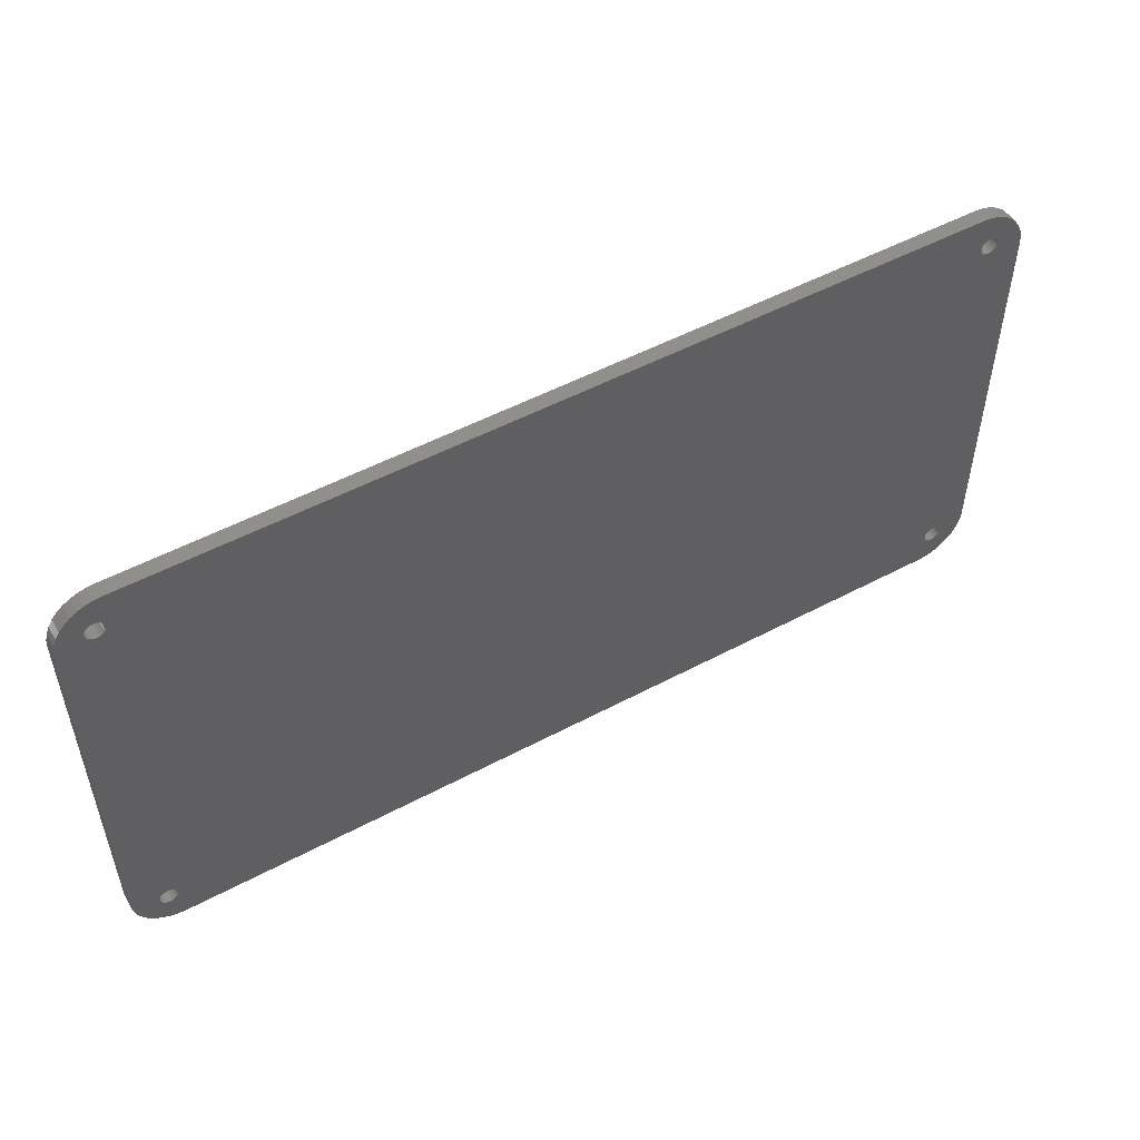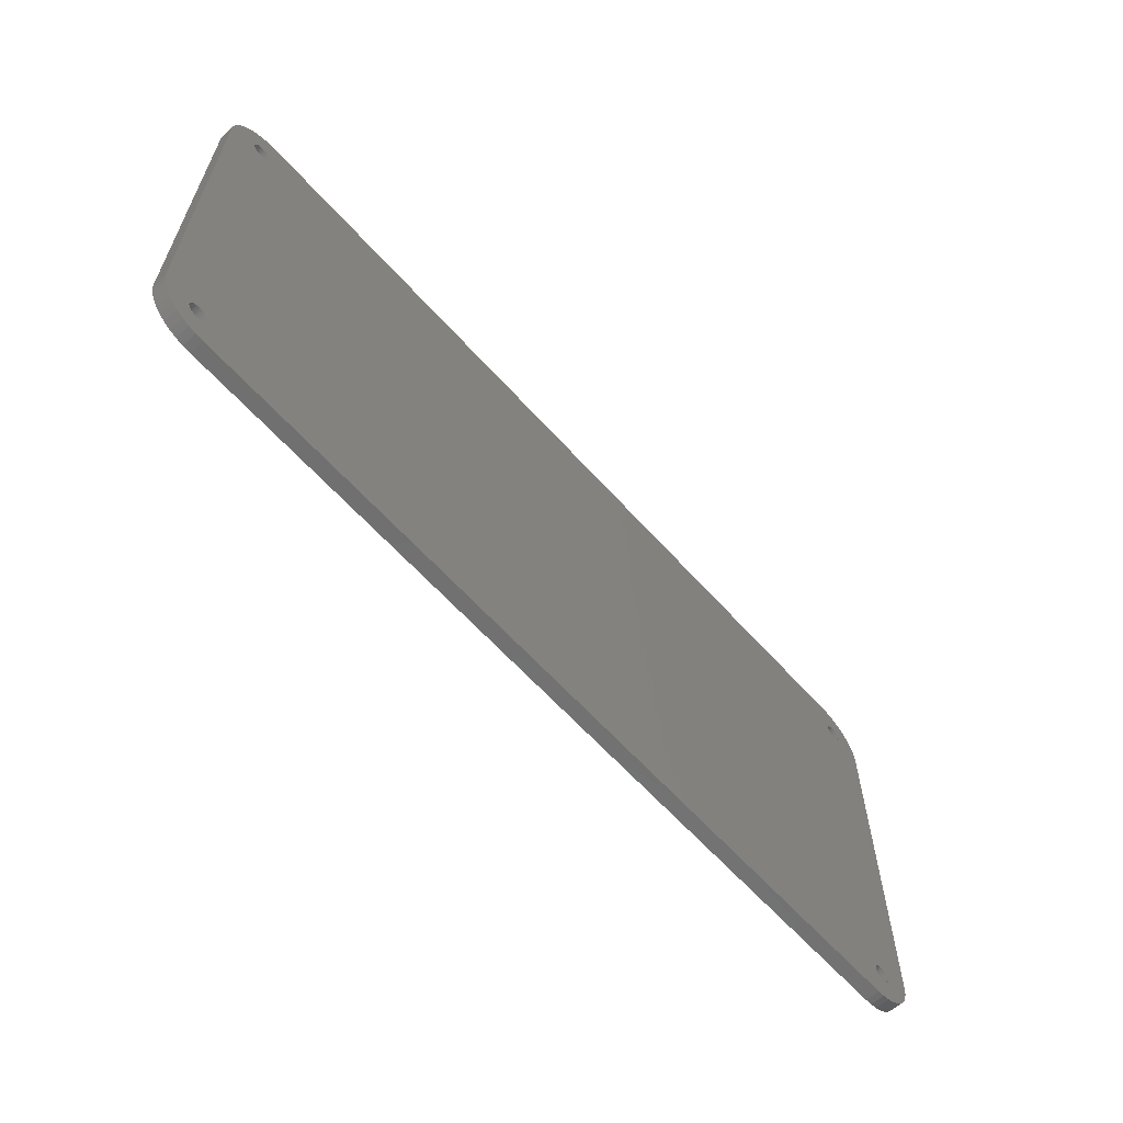
<metadata>
{"format":"stl","ext":"stl","renderer":"f3d","projection":"perspective","resolution":1024,"background":"white","views":[{"elev":51.7,"azim":150.0,"up":"+Y"},{"elev":-62.1,"azim":131.7,"up":"+Y"}]}
</metadata>
<code>
# stl→obj: 408 verts, 828 faces
v 51.5 -21.1 1.6
v 51.5 21.1 0
v 51.5 21.1 1.6
v 51.5 -21.1 0
v 51.43 -21.94 1.6
v 51.43 -21.94 0
v -51.5 -21.1 0
v -51.5 21.1 1.6
v -51.5 21.1 0
v -51.5 -21.1 1.6
v -48.55 -25.91 0
v -47.77 -26.24 1.6
v -48.55 -25.91 1.6
v -47.77 -26.24 0
v -46.94 26.43 0
v -47.77 26.24 1.6
v -46.94 26.43 1.6
v -47.77 26.24 0
v 51.43 21.94 0
v 51.43 21.94 1.6
v 49.92 -24.92 1.6
v 50.47 -24.27 0
v 50.47 -24.27 1.6
v 49.92 -24.92 0
v -46.1 -26.5 0
v 46.1 -26.5 1.6
v -46.1 -26.5 1.6
v 46.1 -26.5 0
v -51.43 -21.94 0
v -51.43 -21.94 1.6
v -51.43 21.94 1.6
v -51.43 21.94 0
v -46.62 22.05 1.6
v 46.62 22.05 1.6
v -46.56 22.19 1.6
v 46.62 -22.05 1.6
v -46.52 -22.34 1.6
v -46.51 -22.5 1.6
v -46.56 -22.19 1.6
v -46.62 -22.05 1.6
v -46.7 21.91 1.6
v -46.7 -21.91 1.6
v -46.8 21.79 1.6
v -46.8 -21.79 1.6
v -46.92 21.69 1.6
v -46.92 -21.69 1.6
v -47.06 21.61 1.6
v -47.06 -21.61 1.6
v -47.2 21.55 1.6
v -47.2 -21.55 1.6
v -47.35 21.51 1.6
v -47.35 -21.51 1.6
v -47.51 21.5 1.6
v -47.51 -21.5 1.6
v -47.67 21.51 1.6
v -47.82 21.55 1.6
v -47.96 21.61 1.6
v -47.67 -21.51 1.6
v -48.1 21.69 1.6
v -47.82 -21.55 1.6
v -48.22 21.79 1.6
v -47.96 -21.61 1.6
v -48.32 21.91 1.6
v -48.1 -21.69 1.6
v -48.4 22.05 1.6
v -48.22 -21.79 1.6
v -48.46 22.19 1.6
v -48.32 -21.91 1.6
v -48.5 22.34 1.6
v -48.4 -22.05 1.6
v -48.51 22.5 1.6
v 46.51 -22.5 1.6
v -46.52 -22.66 1.6
v -46.56 -22.81 1.6
v -46.62 -22.95 1.6
v -46.7 -23.09 1.6
v -46.8 -23.21 1.6
v -46.92 -23.31 1.6
v -47.06 -23.39 1.6
v -46.94 -26.43 1.6
v -47.2 -23.45 1.6
v -47.35 -23.49 1.6
v -47.51 -23.5 1.6
v -47.67 -23.49 1.6
v -47.82 -23.45 1.6
v -49.27 -25.47 1.6
v -47.96 -23.39 1.6
v -48.1 -23.31 1.6
v -49.92 -24.92 1.6
v -48.22 -23.21 1.6
v -48.32 -23.09 1.6
v -50.47 -24.27 1.6
v -48.4 -22.95 1.6
v -48.46 -22.81 1.6
v -50.91 -23.55 1.6
v -48.5 -22.66 1.6
v -48.51 -22.5 1.6
v -48.46 -22.19 1.6
v -48.55 25.91 1.6
v -49.27 25.47 1.6
v -48.5 -22.34 1.6
v -49.92 24.92 1.6
v -51.24 -22.77 1.6
v -50.47 24.27 1.6
v -50.91 23.55 1.6
v -51.24 22.77 1.6
v 48.4 22.05 1.6
v 48.5 -22.34 1.6
v 48.51 -22.5 1.6
v 48.32 21.91 1.6
v 48.46 -22.19 1.6
v 48.22 21.79 1.6
v 48.4 -22.05 1.6
v 48.1 21.69 1.6
v 48.32 -21.91 1.6
v 47.96 21.61 1.6
v 48.22 -21.79 1.6
v 47.82 21.55 1.6
v 48.1 -21.69 1.6
v 47.67 21.51 1.6
v 47.96 -21.61 1.6
v 47.51 21.5 1.6
v 47.82 -21.55 1.6
v 47.67 -21.51 1.6
v 47.51 -21.5 1.6
v 47.35 21.51 1.6
v 47.35 -21.51 1.6
v 47.2 21.55 1.6
v 47.2 -21.55 1.6
v 47.06 21.61 1.6
v 47.06 -21.61 1.6
v 46.92 21.69 1.6
v 46.92 -21.69 1.6
v 46.8 21.79 1.6
v 46.8 -21.79 1.6
v 46.7 21.91 1.6
v 46.7 -21.91 1.6
v 46.52 22.34 1.6
v -46.52 22.34 1.6
v 46.56 22.19 1.6
v -46.51 22.5 1.6
v 46.51 22.5 1.6
v 46.56 -22.19 1.6
v 51.24 22.77 1.6
v 48.5 22.34 1.6
v 48.46 22.19 1.6
v 48.51 22.5 1.6
v 50.91 23.55 1.6
v 48.46 22.81 1.6
v 50.47 24.27 1.6
v 51.24 -22.77 1.6
v 48.32 23.09 1.6
v 49.92 24.92 1.6
v 50.91 -23.55 1.6
v 48.1 23.31 1.6
v 49.27 25.47 1.6
v 48.5 -22.66 1.6
v 47.82 23.45 1.6
v 48.55 25.91 1.6
v 48.46 -22.81 1.6
v 48.5 22.66 1.6
v 48.4 22.95 1.6
v 48.22 23.21 1.6
v 47.96 23.39 1.6
v 47.51 23.5 1.6
v 47.77 26.24 1.6
v 47.67 23.49 1.6
v 47.35 23.49 1.6
v 46.94 26.43 1.6
v 47.2 23.45 1.6
v 47.06 23.39 1.6
v 46.1 26.5 1.6
v 46.92 23.31 1.6
v 46.8 23.21 1.6
v 46.7 23.09 1.6
v 46.62 22.95 1.6
v 46.56 22.81 1.6
v 46.52 22.66 1.6
v 48.4 -22.95 1.6
v 48.32 -23.09 1.6
v 48.22 -23.21 1.6
v 48.1 -23.31 1.6
v 49.27 -25.47 1.6
v 47.96 -23.39 1.6
v 47.82 -23.45 1.6
v 48.55 -25.91 1.6
v 47.67 -23.49 1.6
v 47.51 -23.5 1.6
v 47.77 -26.24 1.6
v 47.35 -23.49 1.6
v 46.94 -26.43 1.6
v 47.2 -23.45 1.6
v 47.06 -23.39 1.6
v 46.92 -23.31 1.6
v 46.8 -23.21 1.6
v 46.7 -23.09 1.6
v 46.62 -22.95 1.6
v 46.56 -22.81 1.6
v 46.52 -22.66 1.6
v 46.52 -22.34 1.6
v -46.1 26.5 1.6
v -46.52 22.66 1.6
v -46.56 22.81 1.6
v -46.62 22.95 1.6
v -46.7 23.09 1.6
v -46.8 23.21 1.6
v -46.92 23.31 1.6
v -47.06 23.39 1.6
v -47.2 23.45 1.6
v -47.35 23.49 1.6
v -47.51 23.5 1.6
v -47.67 23.49 1.6
v -47.82 23.45 1.6
v -47.96 23.39 1.6
v -48.1 23.31 1.6
v -48.22 23.21 1.6
v -48.32 23.09 1.6
v -48.4 22.95 1.6
v -48.5 22.66 1.6
v -48.46 22.81 1.6
v 51.24 22.77 0
v 51.24 -22.77 0
v 47.77 -26.24 0
v 48.55 -25.91 0
v 49.27 -25.47 0
v -49.92 -24.92 0
v -50.47 -24.27 0
v -46.94 -26.43 0
v 46.94 26.43 0
v 46.1 26.5 0
v 48.55 25.91 0
v 47.77 26.24 0
v -46.1 26.5 0
v 49.27 25.47 0
v 50.91 -23.55 0
v 46.94 -26.43 0
v -49.27 -25.47 0
v -50.91 -23.55 0
v -51.24 -22.77 0
v 50.91 23.55 0
v -46.62 -22.05 0
v 46.62 -22.05 0
v -46.56 -22.19 0
v 46.62 22.05 0
v -46.52 22.34 0
v -46.51 22.5 0
v -46.56 22.19 0
v -46.62 22.05 0
v -46.7 -21.91 0
v -46.7 21.91 0
v -46.8 -21.79 0
v -46.8 21.79 0
v -46.92 -21.69 0
v -46.92 21.69 0
v -47.06 -21.61 0
v -47.06 21.61 0
v -47.2 -21.55 0
v -47.2 21.55 0
v -47.35 -21.51 0
v -47.35 21.51 0
v -47.51 -21.5 0
v -47.51 21.5 0
v -47.67 -21.51 0
v -47.82 -21.55 0
v -47.96 -21.61 0
v -47.67 21.51 0
v -48.1 -21.69 0
v -47.82 21.55 0
v -48.22 -21.79 0
v -47.96 21.61 0
v -48.32 -21.91 0
v -48.1 21.69 0
v -48.4 -22.05 0
v -48.22 21.79 0
v -48.46 -22.19 0
v -48.32 21.91 0
v -48.5 -22.34 0
v -48.4 22.05 0
v -48.51 -22.5 0
v 46.51 22.5 0
v -46.52 22.66 0
v -46.56 22.81 0
v -46.62 22.95 0
v -46.7 23.09 0
v -46.8 23.21 0
v -46.92 23.31 0
v -47.06 23.39 0
v -47.2 23.45 0
v -47.35 23.49 0
v -47.51 23.5 0
v -48.55 25.91 0
v -47.67 23.49 0
v -47.82 23.45 0
v -49.27 25.47 0
v -47.96 23.39 0
v -48.1 23.31 0
v -49.92 24.92 0
v -48.22 23.21 0
v -48.32 23.09 0
v -50.47 24.27 0
v -48.4 22.95 0
v -48.46 22.81 0
v -50.91 23.55 0
v -48.5 22.66 0
v -48.51 22.5 0
v -48.46 22.19 0
v -48.5 22.34 0
v -51.24 22.77 0
v 48.4 -22.05 0
v 48.5 22.34 0
v 48.51 22.5 0
v 48.32 -21.91 0
v 48.46 22.19 0
v 48.22 -21.79 0
v 48.4 22.05 0
v 48.1 -21.69 0
v 48.32 21.91 0
v 47.96 -21.61 0
v 48.22 21.79 0
v 47.82 -21.55 0
v 48.1 21.69 0
v 47.67 -21.51 0
v 47.96 21.61 0
v 47.51 -21.5 0
v 47.82 21.55 0
v 47.67 21.51 0
v 47.51 21.5 0
v 47.35 -21.51 0
v 47.35 21.51 0
v 47.2 -21.55 0
v 47.2 21.55 0
v 47.06 -21.61 0
v 47.06 21.61 0
v 46.92 -21.69 0
v 46.92 21.69 0
v 46.8 -21.79 0
v 46.8 21.79 0
v 46.7 -21.91 0
v 46.7 21.91 0
v 46.52 -22.34 0
v -46.52 -22.34 0
v 46.56 -22.19 0
v -46.51 -22.5 0
v 46.51 -22.5 0
v 46.56 22.19 0
v 48.5 -22.34 0
v 48.46 -22.19 0
v 48.51 -22.5 0
v 48.46 -22.81 0
v 48.32 -23.09 0
v 48.1 -23.31 0
v 48.5 22.66 0
v 47.82 -23.45 0
v 48.46 22.81 0
v 50.47 24.27 0
v 48.5 -22.66 0
v 48.4 -22.95 0
v 48.22 -23.21 0
v 47.96 -23.39 0
v 47.51 -23.5 0
v 47.67 -23.49 0
v 47.35 -23.49 0
v 47.2 -23.45 0
v 47.06 -23.39 0
v 46.92 -23.31 0
v 46.8 -23.21 0
v 46.7 -23.09 0
v 46.62 -22.95 0
v 46.56 -22.81 0
v 46.52 -22.66 0
v 48.4 22.95 0
v 48.32 23.09 0
v 49.92 24.92 0
v 48.22 23.21 0
v 48.1 23.31 0
v 47.96 23.39 0
v 47.82 23.45 0
v 47.67 23.49 0
v 47.51 23.5 0
v 47.35 23.49 0
v 47.2 23.45 0
v 47.06 23.39 0
v 46.92 23.31 0
v 46.8 23.21 0
v 46.7 23.09 0
v 46.62 22.95 0
v 46.56 22.81 0
v 46.52 22.66 0
v 46.52 22.34 0
v -46.52 -22.66 0
v -46.56 -22.81 0
v -46.62 -22.95 0
v -46.7 -23.09 0
v -46.8 -23.21 0
v -46.92 -23.31 0
v -47.06 -23.39 0
v -47.2 -23.45 0
v -47.35 -23.49 0
v -47.51 -23.5 0
v -47.67 -23.49 0
v -47.82 -23.45 0
v -47.96 -23.39 0
v -48.1 -23.31 0
v -48.22 -23.21 0
v -48.32 -23.09 0
v -48.4 -22.95 0
v -48.5 -22.66 0
v -48.46 -22.81 0
f 1 2 3
f 2 1 4
f 5 4 1
f 4 5 6
f 7 8 9
f 8 7 10
f 11 12 13
f 12 11 14
f 15 16 17
f 16 15 18
f 3 19 20
f 19 3 2
f 21 22 23
f 22 21 24
f 25 26 27
f 26 25 28
f 29 10 7
f 10 29 30
f 9 31 32
f 31 9 8
f 33 34 35
f 36 37 38
f 34 33 36
f 36 39 37
f 40 36 33
f 36 40 39
f 41 40 33
f 41 42 40
f 43 42 41
f 43 44 42
f 45 44 43
f 45 46 44
f 47 46 45
f 47 48 46
f 49 48 47
f 49 50 48
f 51 50 49
f 51 52 50
f 53 52 51
f 53 54 52
f 8 53 55
f 53 8 54
f 8 55 56
f 10 54 8
f 8 56 57
f 54 10 58
f 8 57 59
f 58 10 60
f 8 59 61
f 60 10 62
f 8 61 63
f 62 10 64
f 8 63 65
f 64 10 66
f 8 65 67
f 66 10 68
f 8 67 69
f 68 10 70
f 8 69 71
f 30 70 10
f 72 38 27
f 73 27 38
f 74 27 73
f 75 27 74
f 76 27 75
f 77 27 76
f 78 27 77
f 79 27 78
f 27 79 80
f 81 80 79
f 82 80 81
f 12 82 83
f 13 83 84
f 82 12 80
f 13 84 85
f 86 85 87
f 86 87 88
f 89 88 90
f 89 90 91
f 92 91 93
f 92 93 94
f 95 94 96
f 83 13 12
f 95 96 97
f 70 30 98
f 8 99 100
f 98 30 101
f 8 100 102
f 103 101 30
f 8 102 104
f 85 86 13
f 8 104 105
f 88 89 86
f 8 105 106
f 91 92 89
f 8 106 31
f 94 95 92
f 97 103 95
f 101 103 97
f 20 107 3
f 1 108 109
f 110 3 107
f 1 111 108
f 112 3 110
f 1 113 111
f 114 3 112
f 1 115 113
f 116 3 114
f 1 117 115
f 118 3 116
f 1 119 117
f 120 3 118
f 1 121 119
f 122 3 120
f 1 123 121
f 3 122 1
f 1 124 123
f 125 1 122
f 1 125 124
f 126 125 122
f 126 127 125
f 128 127 126
f 128 129 127
f 130 129 128
f 130 131 129
f 132 131 130
f 132 133 131
f 134 133 132
f 134 135 133
f 136 135 134
f 136 137 135
f 34 137 136
f 34 36 137
f 138 139 140
f 35 140 139
f 139 138 141
f 140 35 34
f 141 138 142
f 38 143 36
f 144 145 20
f 146 20 145
f 145 144 147
f 107 20 146
f 147 144 148
f 1 109 5
f 149 148 150
f 5 109 151
f 152 150 153
f 151 109 154
f 155 153 156
f 157 154 109
f 158 156 159
f 160 154 157
f 154 160 23
f 148 161 147
f 148 149 161
f 150 162 149
f 150 152 162
f 153 163 152
f 153 155 163
f 156 164 155
f 156 158 164
f 165 159 166
f 159 167 158
f 159 165 167
f 166 168 165
f 169 168 166
f 168 169 170
f 170 169 171
f 172 171 169
f 171 172 173
f 173 172 174
f 174 172 175
f 175 172 176
f 176 172 177
f 141 142 172
f 178 172 142
f 177 172 178
f 179 23 160
f 180 23 179
f 23 180 21
f 181 21 180
f 182 21 181
f 21 182 183
f 184 183 182
f 185 183 184
f 183 185 186
f 187 186 185
f 188 186 187
f 186 188 189
f 190 189 188
f 191 190 192
f 191 192 193
f 190 191 189
f 26 193 194
f 26 194 195
f 26 195 196
f 26 196 197
f 26 197 198
f 26 198 199
f 193 26 191
f 72 26 199
f 38 200 143
f 141 172 201
f 38 72 200
f 72 27 26
f 201 202 141
f 201 203 202
f 201 204 203
f 201 205 204
f 201 206 205
f 201 207 206
f 208 201 17
f 201 208 207
f 17 209 208
f 17 210 209
f 16 210 17
f 210 16 211
f 99 211 16
f 211 99 212
f 212 99 213
f 213 99 214
f 214 99 215
f 215 99 216
f 216 99 217
f 217 99 218
f 8 218 99
f 219 8 71
f 220 8 219
f 218 8 220
f 20 221 144
f 221 20 19
f 151 6 5
f 6 151 222
f 223 186 189
f 186 223 224
f 224 183 186
f 183 224 225
f 226 92 227
f 92 226 89
f 14 80 12
f 80 14 228
f 228 27 80
f 27 228 25
f 229 172 169
f 172 229 230
f 231 166 159
f 166 231 232
f 230 201 172
f 201 230 233
f 234 159 156
f 159 234 231
f 154 222 151
f 222 154 235
f 236 189 191
f 189 236 223
f 28 191 26
f 191 28 236
f 226 86 89
f 86 226 237
f 238 103 239
f 103 238 95
f 232 169 166
f 169 232 229
f 233 17 201
f 17 233 15
f 144 240 148
f 240 144 221
f 23 235 154
f 235 23 22
f 225 21 183
f 21 225 24
f 237 13 86
f 13 237 11
f 241 242 243
f 244 245 246
f 242 241 244
f 244 247 245
f 248 244 241
f 244 248 247
f 249 248 241
f 249 250 248
f 251 250 249
f 251 252 250
f 253 252 251
f 253 254 252
f 255 254 253
f 255 256 254
f 257 256 255
f 257 258 256
f 259 258 257
f 259 260 258
f 261 260 259
f 261 262 260
f 7 261 263
f 261 7 262
f 7 263 264
f 9 262 7
f 7 264 265
f 262 9 266
f 7 265 267
f 266 9 268
f 7 267 269
f 268 9 270
f 7 269 271
f 270 9 272
f 7 271 273
f 272 9 274
f 7 273 275
f 274 9 276
f 7 275 277
f 276 9 278
f 7 277 279
f 32 278 9
f 280 246 233
f 281 233 246
f 282 233 281
f 283 233 282
f 284 233 283
f 285 233 284
f 286 233 285
f 287 233 286
f 233 287 15
f 288 15 287
f 289 15 288
f 18 289 290
f 291 290 292
f 289 18 15
f 291 292 293
f 294 293 295
f 294 295 296
f 297 296 298
f 297 298 299
f 300 299 301
f 300 301 302
f 303 302 304
f 290 291 18
f 303 304 305
f 278 32 306
f 7 11 237
f 306 32 307
f 7 237 226
f 308 307 32
f 7 226 227
f 293 294 291
f 7 227 238
f 296 297 294
f 7 238 239
f 299 300 297
f 7 239 29
f 302 303 300
f 305 308 303
f 307 308 305
f 6 309 4
f 2 310 311
f 312 4 309
f 2 313 310
f 314 4 312
f 2 315 313
f 316 4 314
f 2 317 315
f 318 4 316
f 2 319 317
f 320 4 318
f 2 321 319
f 322 4 320
f 2 323 321
f 324 4 322
f 2 325 323
f 4 324 2
f 2 326 325
f 327 2 324
f 2 327 326
f 328 327 324
f 328 329 327
f 330 329 328
f 330 331 329
f 332 331 330
f 332 333 331
f 334 333 332
f 334 335 333
f 336 335 334
f 336 337 335
f 338 337 336
f 338 339 337
f 242 339 338
f 242 244 339
f 340 341 342
f 243 342 341
f 341 340 343
f 342 243 242
f 343 340 344
f 246 345 244
f 222 346 6
f 347 6 346
f 346 222 348
f 309 6 347
f 348 222 235
f 2 311 19
f 349 235 22
f 19 311 221
f 350 22 24
f 221 311 240
f 351 24 225
f 352 240 311
f 353 225 224
f 354 240 352
f 240 354 355
f 235 356 348
f 235 349 356
f 22 357 349
f 22 350 357
f 24 358 350
f 24 351 358
f 225 359 351
f 225 353 359
f 360 224 223
f 224 361 353
f 224 360 361
f 223 362 360
f 236 362 223
f 362 236 363
f 363 236 364
f 28 364 236
f 364 28 365
f 365 28 366
f 366 28 367
f 367 28 368
f 368 28 369
f 343 344 28
f 370 28 344
f 369 28 370
f 371 355 354
f 372 355 371
f 355 372 373
f 374 373 372
f 375 373 374
f 373 375 234
f 376 234 375
f 377 234 376
f 234 377 231
f 378 231 377
f 379 231 378
f 231 379 232
f 380 232 379
f 229 380 381
f 229 381 382
f 380 229 232
f 230 382 383
f 230 383 384
f 230 384 385
f 230 385 386
f 230 386 387
f 230 387 388
f 382 230 229
f 280 230 388
f 246 389 345
f 343 28 25
f 246 280 389
f 280 233 230
f 25 390 343
f 25 391 390
f 25 392 391
f 25 393 392
f 25 394 393
f 25 395 394
f 396 25 228
f 25 396 395
f 228 397 396
f 228 398 397
f 14 398 228
f 398 14 399
f 11 399 14
f 399 11 400
f 400 11 401
f 401 11 402
f 402 11 403
f 403 11 404
f 404 11 405
f 405 11 406
f 7 406 11
f 407 7 279
f 408 7 407
f 406 7 408
f 239 30 29
f 30 239 103
f 227 95 238
f 95 227 92
f 148 355 150
f 355 148 240
f 373 156 153
f 156 373 234
f 150 373 153
f 373 150 355
f 32 106 308
f 106 32 31
f 294 102 100
f 102 294 297
f 291 100 99
f 100 291 294
f 18 99 16
f 99 18 291
f 303 104 300
f 104 303 105
f 308 105 303
f 105 308 106
f 300 102 297
f 102 300 104
f 311 161 352
f 161 311 147
f 142 388 178
f 388 142 280
f 379 167 165
f 167 379 378
f 326 122 120
f 122 326 327
f 375 163 155
f 163 375 374
f 384 173 174
f 173 384 383
f 381 168 170
f 168 381 380
f 317 107 315
f 107 317 110
f 371 152 372
f 152 371 162
f 372 163 374
f 163 372 152
f 377 164 158
f 164 377 376
f 378 158 167
f 158 378 377
f 376 155 164
f 155 376 375
f 176 385 175
f 385 176 386
f 175 384 174
f 384 175 385
f 177 386 176
f 386 177 387
f 382 170 171
f 170 382 381
f 380 165 168
f 165 380 379
f 310 147 311
f 147 310 145
f 354 162 371
f 162 354 149
f 352 149 354
f 149 352 161
f 178 387 177
f 387 178 388
f 383 171 173
f 171 383 382
f 319 110 317
f 110 319 112
f 335 134 132
f 134 335 337
f 136 244 34
f 244 136 339
f 134 339 136
f 339 134 337
f 325 120 118
f 120 325 326
f 315 146 313
f 146 315 107
f 329 128 126
f 128 329 331
f 34 345 140
f 345 34 244
f 138 280 142
f 280 138 389
f 323 118 116
f 118 323 325
f 319 114 112
f 114 319 321
f 321 116 114
f 116 321 323
f 313 145 310
f 145 313 146
f 327 126 122
f 126 327 329
f 331 130 128
f 130 331 333
f 140 389 138
f 389 140 345
f 333 132 130
f 132 333 335
f 246 202 281
f 202 246 141
f 292 211 212
f 211 292 290
f 286 206 207
f 206 286 285
f 217 298 216
f 298 217 299
f 295 213 214
f 213 295 293
f 252 41 250
f 41 252 43
f 283 205 284
f 205 283 204
f 281 203 282
f 203 281 202
f 284 206 285
f 206 284 205
f 288 208 209
f 208 288 287
f 287 207 208
f 207 287 286
f 219 302 220
f 302 219 304
f 218 299 217
f 299 218 301
f 71 304 219
f 304 71 305
f 293 212 213
f 212 293 292
f 258 51 49
f 51 258 260
f 270 59 57
f 59 270 272
f 266 56 55
f 56 266 268
f 61 276 63
f 276 61 274
f 282 204 283
f 204 282 203
f 289 209 210
f 209 289 288
f 290 210 211
f 210 290 289
f 220 301 218
f 301 220 302
f 69 305 71
f 305 69 307
f 296 214 215
f 214 296 295
f 298 215 216
f 215 298 296
f 256 49 47
f 49 256 258
f 254 47 45
f 47 254 256
f 248 35 247
f 35 248 33
f 250 33 248
f 33 250 41
f 247 139 245
f 139 247 35
f 268 57 56
f 57 268 270
f 262 55 53
f 55 262 266
f 272 61 59
f 61 272 274
f 63 278 65
f 278 63 276
f 67 307 69
f 307 67 306
f 252 45 43
f 45 252 254
f 245 141 246
f 141 245 139
f 260 53 51
f 53 260 262
f 65 306 67
f 306 65 278
f 343 37 341
f 37 343 38
f 263 54 58
f 54 263 261
f 398 83 82
f 83 398 399
f 253 44 46
f 44 253 251
f 68 269 66
f 269 68 271
f 265 60 62
f 60 265 264
f 392 74 391
f 74 392 75
f 241 42 249
f 42 241 40
f 341 39 243
f 39 341 37
f 249 44 251
f 44 249 42
f 257 48 50
f 48 257 255
f 259 50 52
f 50 259 257
f 255 46 48
f 46 255 253
f 101 275 98
f 275 101 277
f 70 271 68
f 271 70 273
f 97 277 101
f 277 97 279
f 264 58 60
f 58 264 263
f 391 73 390
f 73 391 74
f 397 82 81
f 82 397 398
f 243 40 241
f 40 243 39
f 261 52 54
f 52 261 259
f 98 273 70
f 273 98 275
f 96 279 97
f 279 96 407
f 267 62 64
f 62 267 265
f 269 64 66
f 64 269 267
f 393 75 392
f 75 393 76
f 402 88 87
f 88 402 403
f 90 405 91
f 405 90 404
f 403 90 88
f 90 403 404
f 395 79 78
f 79 395 396
f 396 81 79
f 81 396 397
f 390 38 343
f 38 390 73
f 400 85 84
f 85 400 401
f 91 406 93
f 406 91 405
f 94 407 96
f 407 94 408
f 394 76 393
f 76 394 77
f 399 84 83
f 84 399 400
f 401 87 85
f 87 401 402
f 93 408 94
f 408 93 406
f 394 78 77
f 78 394 395
f 348 108 346
f 108 348 109
f 72 340 200
f 340 72 344
f 328 125 127
f 125 328 324
f 316 117 119
f 117 316 314
f 137 336 135
f 336 137 338
f 332 129 131
f 129 332 330
f 309 115 312
f 115 309 113
f 312 117 314
f 117 312 115
f 320 121 123
f 121 320 318
f 322 123 124
f 123 322 320
f 318 119 121
f 119 318 316
f 143 242 36
f 242 143 342
f 36 338 137
f 338 36 242
f 200 342 143
f 342 200 340
f 330 127 129
f 127 330 328
f 356 109 348
f 109 356 157
f 350 179 357
f 179 350 180
f 362 192 190
f 192 362 363
f 196 368 197
f 368 196 367
f 347 113 309
f 113 347 111
f 346 111 347
f 111 346 108
f 324 124 125
f 124 324 322
f 334 131 133
f 131 334 332
f 336 133 135
f 133 336 334
f 361 188 187
f 188 361 360
f 359 185 184
f 185 359 353
f 358 180 350
f 180 358 181
f 351 184 182
f 184 351 359
f 357 160 349
f 160 357 179
f 365 195 194
f 195 365 366
f 363 193 192
f 193 363 364
f 360 190 188
f 190 360 362
f 195 367 196
f 367 195 366
f 197 369 198
f 369 197 368
f 199 344 72
f 344 199 370
f 353 187 185
f 187 353 361
f 358 182 181
f 182 358 351
f 349 157 356
f 157 349 160
f 364 194 193
f 194 364 365
f 198 370 199
f 370 198 369

</code>
